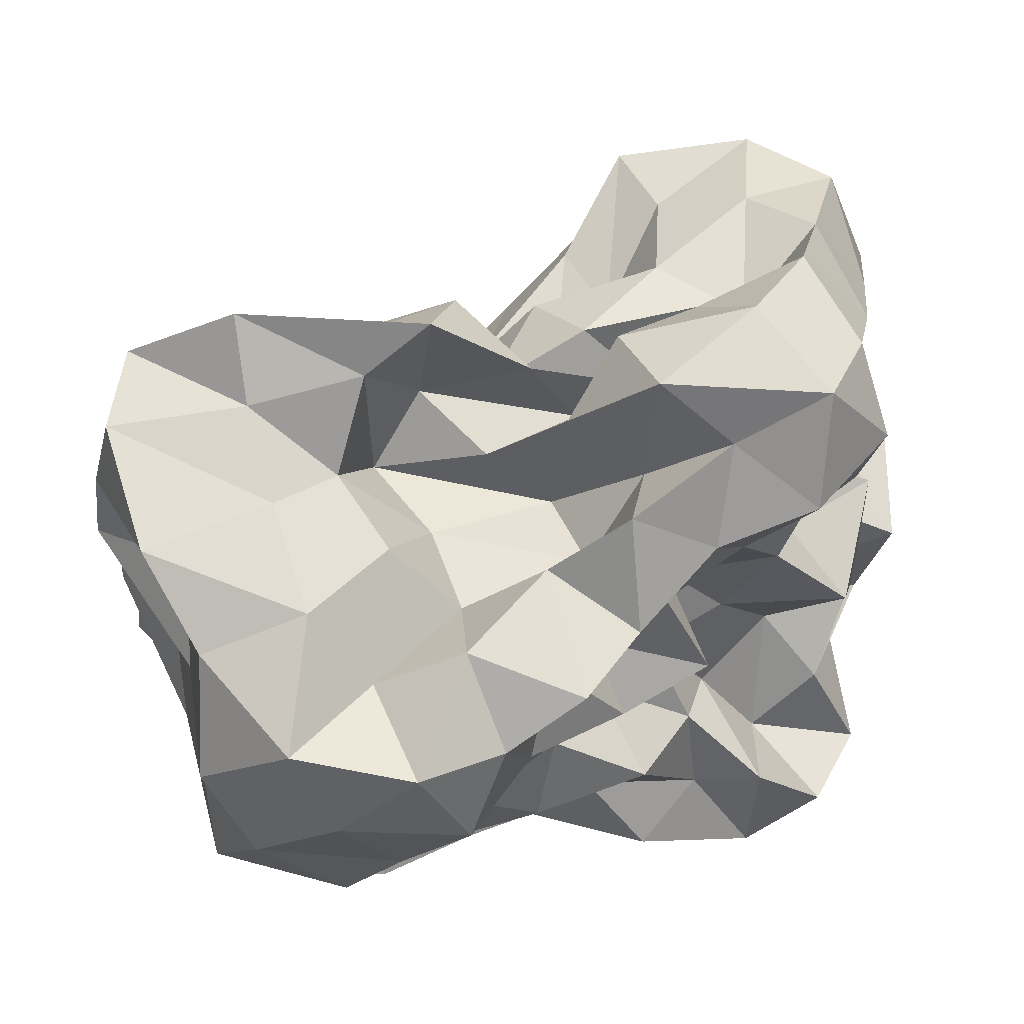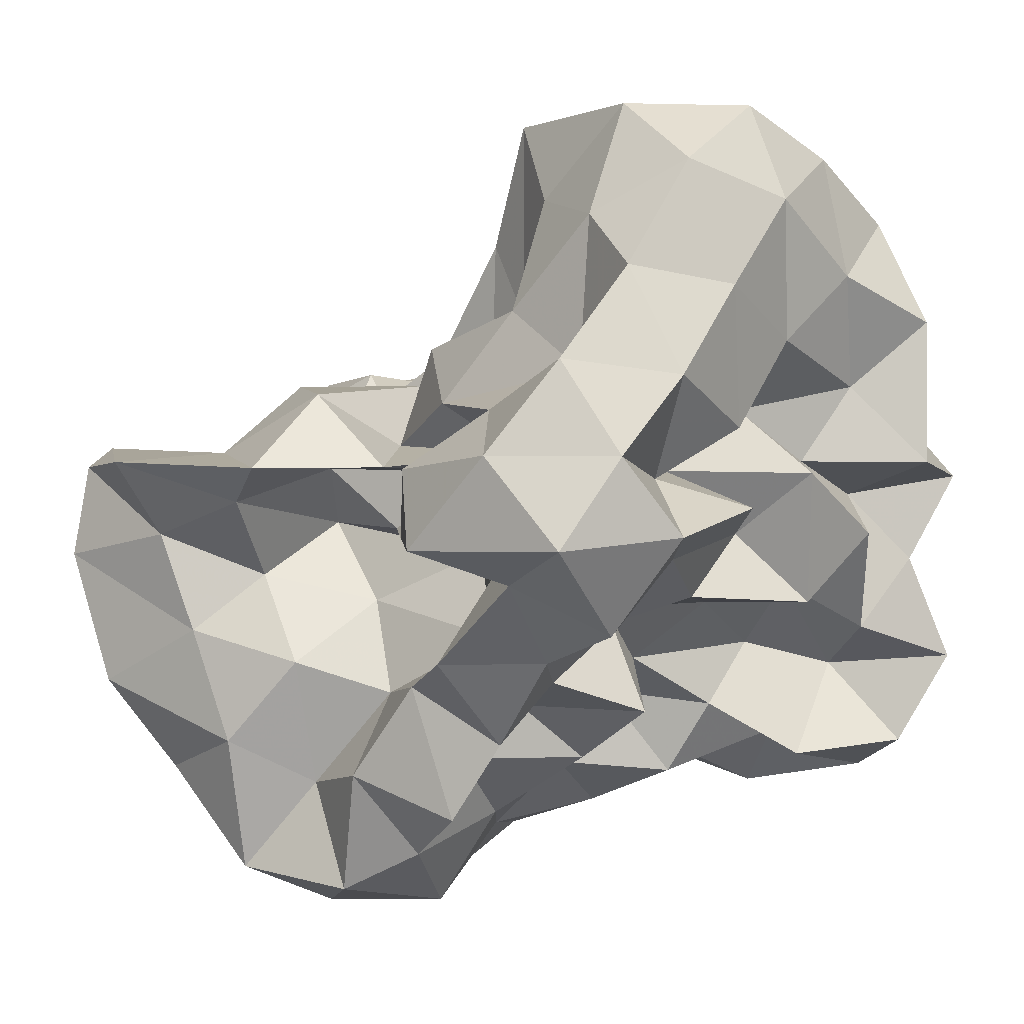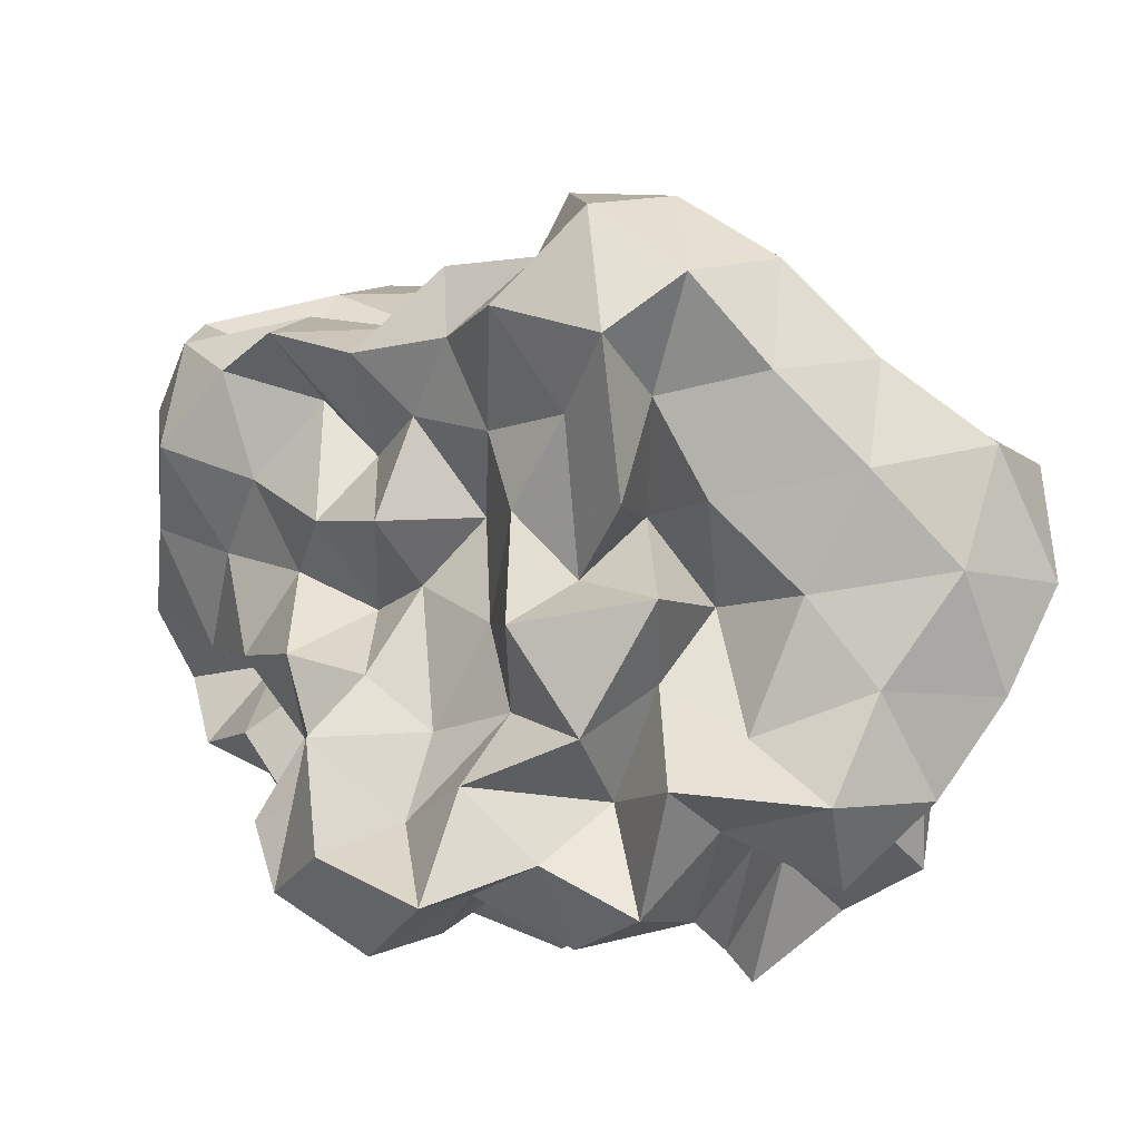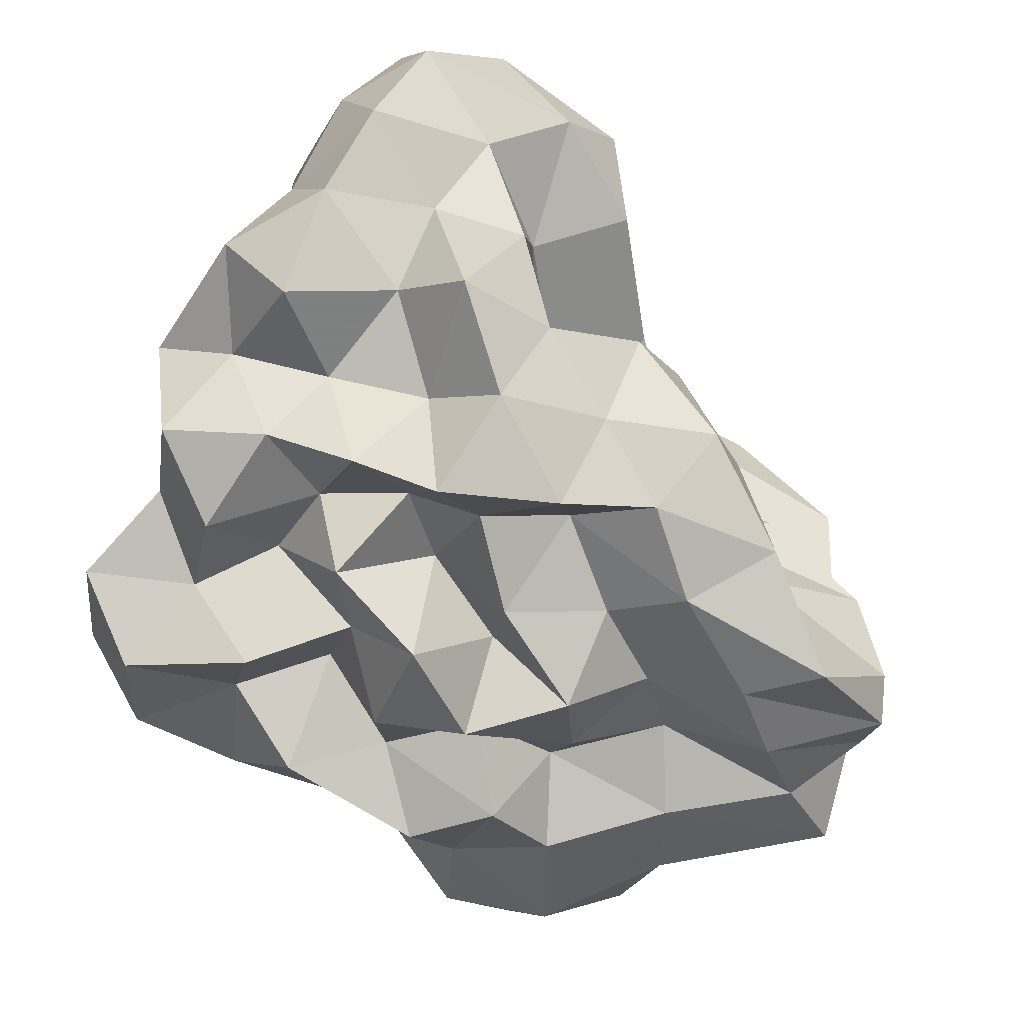
<metadata>
{"format":"obj","ext":"obj","renderer":"f3d","projection":"perspective","resolution":1024,"background":"white","views":[{"elev":67.7,"azim":5.2,"up":"+Z"},{"elev":4.3,"azim":35.1,"up":"+Y"},{"elev":9.3,"azim":87.3,"up":"+Z"},{"elev":-61.6,"azim":152.8,"up":"+Z"}]}
</metadata>
<code>
v -0.2883 -0.02053 0.5367
v -0.1548 -0.03636 -0.8437
v 0.9704 0.08886 0.3571
v 0.7898 0.1878 0.6431
v 0.9442 0.5096 0.7317
v 0.7543 0.8399 0.7449
v 0.5201 1 0.6017
v 0.2206 1.056 0.4092
v 0.0726 0.673 0.309
v -0.09511 0.3097 0.2655
v -0.6712 0.3093 0.2752
v -0.4661 0.1469 0.4461
v -0.8172 0.1233 0.2098
v -1.495 0.1216 0.2462
v -1.543 0.0153 0.4477
v -1.536 0.01523 0.593
v -1.582 -0.2266 0.5265
v -1.236 -0.4891 0.5305
v -1.119 -0.8766 0.7253
v -0.7946 -1.191 0.7333
v -0.3872 -1.224 0.7027
v -0.1243 -1.085 0.6378
v -0.006411 -0.7653 0.5548
v 0.1158 -0.5979 0.3961
v 0.3471 -0.4879 0.5432
v 0.5901 -0.2716 0.5249
v 0.8268 -0.06132 0.5984
v 0.5918 0.188 0.2718
v 0.9222 0.3372 0.3621
v 0.9594 0.7806 0.4581
v 0.8217 1.167 0.5066
v 0.5213 1.353 0.4085
v 0.06834 1.301 0.3083
v -0.09615 0.9151 0.2367
v -0.3378 0.5382 0.2197
v -0.5276 0.2657 0.1008
v -0.5141 0.05259 -0.0173
v -1.225 0.05234 0.07596
v -1.574 -0.1636 0.1629
v -1.503 0.124 0.2243
v -1.55 -0.09525 0.3434
v -1.601 -0.3112 0.2782
v -1.218 -0.7706 0.2777
v -1.106 -1.191 0.4334
v -0.6401 -1.336 0.4584
v -0.2182 -1.293 0.3887
v -0.05028 -0.9875 0.3037
v 0.243 -0.7844 0.215
v 0.5131 -0.6024 0.2539
v 0.3494 -0.2725 0.2388
v 0.7221 -0.2084 0.3108
v 0.7674 -0.01777 0.1165
v 0.7217 0.3793 0.02649
v 0.9424 0.6065 0.09874
v 0.973 1.05 0.1701
v 0.8035 1.353 0.1026
v 0.2805 1.363 0.05869
v -0.03739 1.171 -0.02019
v -0.2951 0.8181 -0.02013
v -0.5356 0.5613 -0.1369
v -0.6594 0.2192 -0.2659
v -0.9695 0.2121 -0.01879
v -1.499 0.1093 0.01167
v -1.542 -0.06212 -0.2263
v -1.516 0.05583 0.008967
v -1.572 -0.1927 0.1449
v -1.347 -0.4764 0.02616
v -1.172 -1.033 0.0247
v -0.9358 -1.336 0.1204
v -0.4497 -1.323 0.09385
v -0.2326 -1.087 0.04596
v 0.02 -0.8488 0.02469
v 0.1465 -0.6018 -0.07506
v 0.3234 -0.464 0.02914
v 0.5581 -0.2669 -0.04275
v 0.9875 -0.2325 0.02993
v 1.042 0.1882 0.109
v 0.9577 0.4505 -0.3072
v 1.018 0.8126 -0.1617
v 0.9041 1.193 -0.2063
v 0.5044 1.218 -0.07993
v 0.2111 0.9665 -0.08891
v -0.0361 0.627 -0.08909
v -0.2942 0.3197 -0.08976
v -0.7513 0.3558 -0.009381
v -0.9812 0.4682 -0.2054
v -1.475 0.2394 -0.1816
v -1.517 0.0344 -0.3827
v -1.605 -0.249 -0.2714
v -1.559 -0.08824 -0.1445
v -1.596 -0.2793 -0.2464
v -1.291 -0.78 -0.2468
v -1.115 -1.27 -0.2407
v -0.653 -1.356 -0.2126
v -0.3902 -1.155 -0.288
v -0.02108 -1.024 -0.2467
v 0.3396 -0.8741 -0.1718
v 0.4793 -0.6356 -0.2108
v 0.5241 -0.4366 -0.3749
v 0.7301 -0.2117 -0.2743
v 1.042 -0.02967 -0.285
v 0.8499 0.2064 -0.1716
v 1.157 0.6633 -0.4612
v 0.96 0.9886 -0.4941
v 0.596 1.018 -0.3054
v 0.3199 1.11 -0.4272
v 0.1125 0.7652 -0.3888
v -0.232 0.549 -0.3825
v -0.5308 0.5998 -0.1488
v -0.6413 0.411 -0.3822
v -1.331 0.4202 -0.3885
v -1.494 0.1441 -0.5038
v -1.563 -0.1669 -0.3978
v -1.503 0.07246 -0.296
v -1.576 -0.1779 -0.3926
v -1.337 -0.4771 -0.4691
v -1.167 -1.005 -0.4838
v -0.8325 -1.258 -0.4776
v -0.6308 -0.9633 -0.3943
v -0.2198 -0.7963 -0.3575
v 0.1433 -0.8344 -0.4746
v 0.5291 -0.7642 -0.552
v 0.7521 -0.7991 -0.3364
v 0.7305 -0.5173 -0.5967
v 0.9366 -0.3617 -0.4401
v 0.8405 0.07945 -0.5162
v 1.196 0.2047 -0.3997
v 0.9564 0.7251 -0.756
v 0.6235 0.8299 -0.6094
v 0.49 1.038 -0.8216
v 0.1571 0.9672 -0.6919
v -0.1689 0.9734 -0.4826
v -0.3887 0.8575 -0.2987
v -0.6643 0.7406 -0.5054
v -0.9131 0.4565 -0.6358
v -1.445 0.3423 -0.6862
v -1.532 0.03478 -0.5929
v -1.494 0.1608 -0.4632
v -1.537 -0.03031 -0.565
v -1.595 -0.3096 -0.7026
v -1.141 -0.6841 -0.7037
v -0.8621 -1.025 -0.7668
v -0.5595 -1.192 -0.6463
v -0.259 -1.046 -0.5465
v -0.05176 -0.8984 -0.7234
v 0.3646 -0.9771 -0.6805
v 0.7471 -0.8985 -0.7957
v 0.989 -0.7675 -0.6256
v 1.113 -0.4789 -0.7443
v 1.01 -0.1431 -0.6535
v 1.105 0.1357 -0.7906
v 0.99 0.3711 -0.567
v 1.012 0.03197 0.8397
v 0.9 0.2756 1.001
v 0.6954 0.5598 1.024
v 0.5335 0.5192 0.6734
v 0.2294 0.7002 0.602
v -0.1779 0.5746 0.4869
v -0.4153 0.4443 0.1929
v -0.7273 0.442 0.5027
v -1.026 0.1558 0.4822
v -1.472 0.2162 0.655
v -1.5 0.1525 0.746
v -1.518 -0.1512 0.8059
v -1.336 -0.5805 0.8283
v -0.7819 -0.7449 0.8313
v -0.5681 -0.892 0.6267
v -0.2733 -0.8158 0.7946
v 0.1147 -0.9244 0.7738
v 0.2667 -0.673 0.7239
v 0.49 -0.3886 0.7882
v 0.7994 -0.2712 0.901
v 0.799 0.003471 1.181
v 0.5413 0.2756 1.195
v 0.3661 0.3981 0.9206
v 0.003925 0.4041 0.6734
v -0.3154 0.2507 0.4791
v -0.4338 0.4282 0.7695
v -0.8262 0.2249 0.7873
v -1.123 0.1945 1.005
v -1.062 -0.05677 0.8492
v -0.9385 -0.379 0.8277
v -0.558 -0.4695 0.7436
v -0.3167 -0.5755 0.5362
v -0.04587 -0.5065 0.7741
v 0.2094 -0.3918 0.9785
v 0.51 -0.1255 1.021
v 0.2587 -0.02047 1.196
v 0.117 0.2133 1.033
v 0.2451 0.2491 0.6054
v -0.1592 0.1977 0.7731
v -0.4843 0.1976 1.041
v -0.6922 0.06999 0.8817
v -0.7625 -0.193 0.6578
v -0.4501 -0.2808 0.4388
v 0.07865 -0.3628 0.5069
v 0.2408 -0.1147 0.6967
v -0.02182 -0.02023 0.8599
v 0.001662 0.1721 0.4825
v -0.5347 0.1724 0.5782
v -0.6763 -0.02957 0.3667
v -0.06093 -0.1027 0.3675
v 0.7 0.496 -0.6906
v 0.4076 0.6235 -0.8061
v 0.2587 0.8292 -1.015
v -0.112 0.8264 -0.8336
v -0.477 0.898 -0.7359
v -0.7957 0.6902 -0.9109
v -1.099 0.4464 -1.093
v -1.468 0.2491 -0.837
v -1.506 0.08403 -0.6976
v -1.348 -0.1462 -0.8129
v -1.002 -0.4036 -0.8306
v -0.7015 -0.7022 -0.8459
v -0.4445 -0.9153 -0.7603
v -0.2397 -0.8208 -0.937
v 0.2353 -0.7746 -0.9033
v 0.5024 -0.642 -0.761
v 0.8846 -0.6236 -0.9497
v 0.7863 -0.3289 -0.7998
v 0.8591 -0.03427 -0.9459
v 0.8173 0.3149 -0.8813
v 0.5644 0.4347 -1.045
v 0.3262 0.5432 -1.221
v -0.04833 0.6348 -1.13
v -0.3596 0.688 -0.979
v -0.5828 0.4735 -1.057
v -0.9165 0.2496 -1.052
v -1.123 0.05668 -0.985
v -0.863 -0.1495 -0.7248
v -0.5856 -0.4479 -0.6854
v -0.4323 -0.58 -0.993
v -0.03949 -0.608 -0.7833
v 0.255 -0.4395 -0.6774
v 0.5475 -0.4132 -0.9846
v 0.5869 -0.1302 -0.6932
v 0.5632 0.1535 -0.7851
v 0.3266 0.3211 -0.859
v 0.1224 0.4222 -1.004
v -0.1712 0.4732 -0.8357
v -0.4206 0.253 -0.911
v -0.6785 0.05656 -0.8531
v -0.5436 -0.2226 -0.9581
v -0.2664 -0.3672 -0.8278
v 0.08519 -0.4108 -1.017
v 0.2864 -0.1834 -0.9022
v 0.4367 0.04058 -1.018
v 0.1282 0.1028 -0.7541
v -0.08787 0.18 -1.068
v -0.4033 0.006986 -1.148
v -0.1651 -0.2479 -1.132
v 0.1233 -0.03625 -1.168
f 3 28 4
f 4 28 29
f 4 29 5
f 5 29 30
f 5 30 6
f 6 30 31
f 6 31 7
f 7 31 32
f 7 32 8
f 8 32 33
f 8 33 9
f 9 33 34
f 9 34 10
f 10 34 35
f 10 35 11
f 11 35 36
f 11 36 12
f 12 36 37
f 12 37 13
f 13 37 38
f 13 38 14
f 14 38 39
f 14 39 15
f 15 39 40
f 15 40 16
f 16 40 41
f 16 41 17
f 17 41 42
f 17 42 18
f 18 42 43
f 18 43 19
f 19 43 44
f 19 44 20
f 20 44 45
f 20 45 21
f 21 45 46
f 21 46 22
f 22 46 47
f 22 47 23
f 23 47 48
f 23 48 24
f 24 48 49
f 24 49 25
f 25 49 50
f 25 50 26
f 26 50 51
f 26 51 27
f 27 51 52
f 27 52 3
f 3 52 28
f 28 53 29
f 29 53 54
f 29 54 30
f 30 54 55
f 30 55 31
f 31 55 56
f 31 56 32
f 32 56 57
f 32 57 33
f 33 57 58
f 33 58 34
f 34 58 59
f 34 59 35
f 35 59 60
f 35 60 36
f 36 60 61
f 36 61 37
f 37 61 62
f 37 62 38
f 38 62 63
f 38 63 39
f 39 63 64
f 39 64 40
f 40 64 65
f 40 65 41
f 41 65 66
f 41 66 42
f 42 66 67
f 42 67 43
f 43 67 68
f 43 68 44
f 44 68 69
f 44 69 45
f 45 69 70
f 45 70 46
f 46 70 71
f 46 71 47
f 47 71 72
f 47 72 48
f 48 72 73
f 48 73 49
f 49 73 74
f 49 74 50
f 50 74 75
f 50 75 51
f 51 75 76
f 51 76 52
f 52 76 77
f 52 77 28
f 28 77 53
f 53 78 54
f 54 78 79
f 54 79 55
f 55 79 80
f 55 80 56
f 56 80 81
f 56 81 57
f 57 81 82
f 57 82 58
f 58 82 83
f 58 83 59
f 59 83 84
f 59 84 60
f 60 84 85
f 60 85 61
f 61 85 86
f 61 86 62
f 62 86 87
f 62 87 63
f 63 87 88
f 63 88 64
f 64 88 89
f 64 89 65
f 65 89 90
f 65 90 66
f 66 90 91
f 66 91 67
f 67 91 92
f 67 92 68
f 68 92 93
f 68 93 69
f 69 93 94
f 69 94 70
f 70 94 95
f 70 95 71
f 71 95 96
f 71 96 72
f 72 96 97
f 72 97 73
f 73 97 98
f 73 98 74
f 74 98 99
f 74 99 75
f 75 99 100
f 75 100 76
f 76 100 101
f 76 101 77
f 77 101 102
f 77 102 53
f 53 102 78
f 78 103 79
f 79 103 104
f 79 104 80
f 80 104 105
f 80 105 81
f 81 105 106
f 81 106 82
f 82 106 107
f 82 107 83
f 83 107 108
f 83 108 84
f 84 108 109
f 84 109 85
f 85 109 110
f 85 110 86
f 86 110 111
f 86 111 87
f 87 111 112
f 87 112 88
f 88 112 113
f 88 113 89
f 89 113 114
f 89 114 90
f 90 114 115
f 90 115 91
f 91 115 116
f 91 116 92
f 92 116 117
f 92 117 93
f 93 117 118
f 93 118 94
f 94 118 119
f 94 119 95
f 95 119 120
f 95 120 96
f 96 120 121
f 96 121 97
f 97 121 122
f 97 122 98
f 98 122 123
f 98 123 99
f 99 123 124
f 99 124 100
f 100 124 125
f 100 125 101
f 101 125 126
f 101 126 102
f 102 126 127
f 102 127 78
f 78 127 103
f 103 128 104
f 104 128 129
f 104 129 105
f 105 129 130
f 105 130 106
f 106 130 131
f 106 131 107
f 107 131 132
f 107 132 108
f 108 132 133
f 108 133 109
f 109 133 134
f 109 134 110
f 110 134 135
f 110 135 111
f 111 135 136
f 111 136 112
f 112 136 137
f 112 137 113
f 113 137 138
f 113 138 114
f 114 138 139
f 114 139 115
f 115 139 140
f 115 140 116
f 116 140 141
f 116 141 117
f 117 141 142
f 117 142 118
f 118 142 143
f 118 143 119
f 119 143 144
f 119 144 120
f 120 144 145
f 120 145 121
f 121 145 146
f 121 146 122
f 122 146 147
f 122 147 123
f 123 147 148
f 123 148 124
f 124 148 149
f 124 149 125
f 125 149 150
f 125 150 126
f 126 150 151
f 126 151 127
f 127 151 152
f 127 152 103
f 103 152 128
f 153 154 173
f 154 174 173
f 154 155 174
f 155 175 174
f 155 156 175
f 156 176 175
f 156 157 176
f 157 158 176
f 158 177 176
f 158 159 177
f 159 178 177
f 159 160 178
f 160 179 178
f 160 161 179
f 161 162 179
f 162 180 179
f 162 163 180
f 163 181 180
f 163 164 181
f 164 182 181
f 164 165 182
f 165 166 182
f 166 183 182
f 166 167 183
f 167 184 183
f 167 168 184
f 168 185 184
f 168 169 185
f 169 170 185
f 170 186 185
f 170 171 186
f 171 187 186
f 171 172 187
f 172 173 187
f 172 153 173
f 173 174 188
f 174 189 188
f 174 175 189
f 175 190 189
f 175 176 190
f 176 177 190
f 177 191 190
f 177 178 191
f 178 192 191
f 178 179 192
f 179 180 192
f 180 193 192
f 180 181 193
f 181 194 193
f 181 182 194
f 182 183 194
f 183 195 194
f 183 184 195
f 184 196 195
f 184 185 196
f 185 186 196
f 186 197 196
f 186 187 197
f 187 188 197
f 187 173 188
f 188 189 198
f 189 199 198
f 189 190 199
f 190 191 199
f 191 200 199
f 191 192 200
f 192 193 200
f 193 201 200
f 193 194 201
f 194 195 201
f 195 202 201
f 195 196 202
f 196 197 202
f 197 198 202
f 197 188 198
f 203 223 204
f 204 223 224
f 204 224 205
f 205 224 225
f 205 225 206
f 206 225 226
f 206 226 207
f 207 226 208
f 208 226 227
f 208 227 209
f 209 227 228
f 209 228 210
f 210 228 229
f 210 229 211
f 211 229 212
f 212 229 230
f 212 230 213
f 213 230 231
f 213 231 214
f 214 231 232
f 214 232 215
f 215 232 216
f 216 232 233
f 216 233 217
f 217 233 234
f 217 234 218
f 218 234 235
f 218 235 219
f 219 235 220
f 220 235 236
f 220 236 221
f 221 236 237
f 221 237 222
f 222 237 223
f 222 223 203
f 223 238 224
f 224 238 239
f 224 239 225
f 225 239 240
f 225 240 226
f 226 240 227
f 227 240 241
f 227 241 228
f 228 241 242
f 228 242 229
f 229 242 230
f 230 242 243
f 230 243 231
f 231 243 244
f 231 244 232
f 232 244 233
f 233 244 245
f 233 245 234
f 234 245 246
f 234 246 235
f 235 246 236
f 236 246 247
f 236 247 237
f 237 247 238
f 237 238 223
f 238 248 239
f 239 248 249
f 239 249 240
f 240 249 241
f 241 249 250
f 241 250 242
f 242 250 243
f 243 250 251
f 243 251 244
f 244 251 245
f 245 251 252
f 245 252 246
f 246 252 247
f 247 252 248
f 247 248 238
f 3 4 153
f 153 4 154
f 4 5 154
f 154 5 155
f 5 6 155
f 155 6 156
f 6 7 156
f 156 7 157
f 7 8 157
f 8 9 157
f 157 9 158
f 9 10 158
f 158 10 159
f 10 11 159
f 159 11 160
f 11 12 160
f 160 12 161
f 12 13 161
f 13 14 161
f 161 14 162
f 14 15 162
f 162 15 163
f 15 16 163
f 163 16 164
f 16 17 164
f 164 17 165
f 17 18 165
f 18 19 165
f 165 19 166
f 19 20 166
f 166 20 167
f 20 21 167
f 167 21 168
f 21 22 168
f 168 22 169
f 22 23 169
f 23 24 169
f 169 24 170
f 24 25 170
f 170 25 171
f 25 26 171
f 171 26 172
f 26 27 172
f 172 27 153
f 27 3 153
f 128 203 129
f 129 203 204
f 129 204 130
f 130 204 205
f 130 205 131
f 131 205 206
f 131 206 132
f 132 206 207
f 132 207 133
f 133 207 134
f 134 207 208
f 134 208 135
f 135 208 209
f 135 209 136
f 136 209 210
f 136 210 137
f 137 210 211
f 137 211 138
f 138 211 139
f 139 211 212
f 139 212 140
f 140 212 213
f 140 213 141
f 141 213 214
f 141 214 142
f 142 214 215
f 142 215 143
f 143 215 144
f 144 215 216
f 144 216 145
f 145 216 217
f 145 217 146
f 146 217 218
f 146 218 147
f 147 218 219
f 147 219 148
f 148 219 149
f 149 219 220
f 149 220 150
f 150 220 221
f 150 221 151
f 151 221 222
f 151 222 152
f 152 222 203
f 152 203 128
f 198 199 1
f 199 200 1
f 200 201 1
f 201 202 1
f 202 198 1
f 249 248 2
f 250 249 2
f 251 250 2
f 252 251 2
f 248 252 2

</code>
